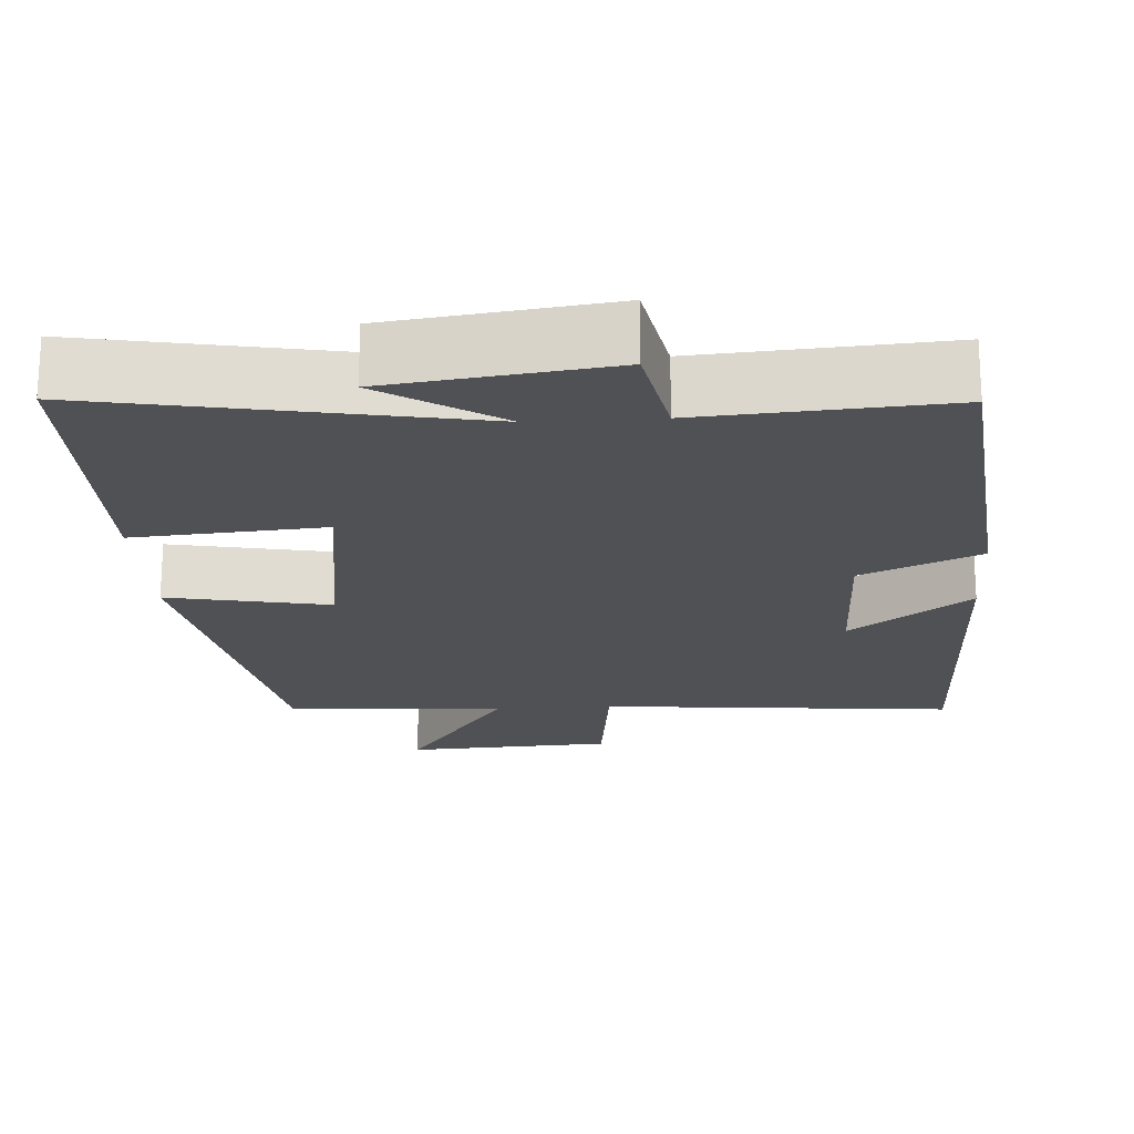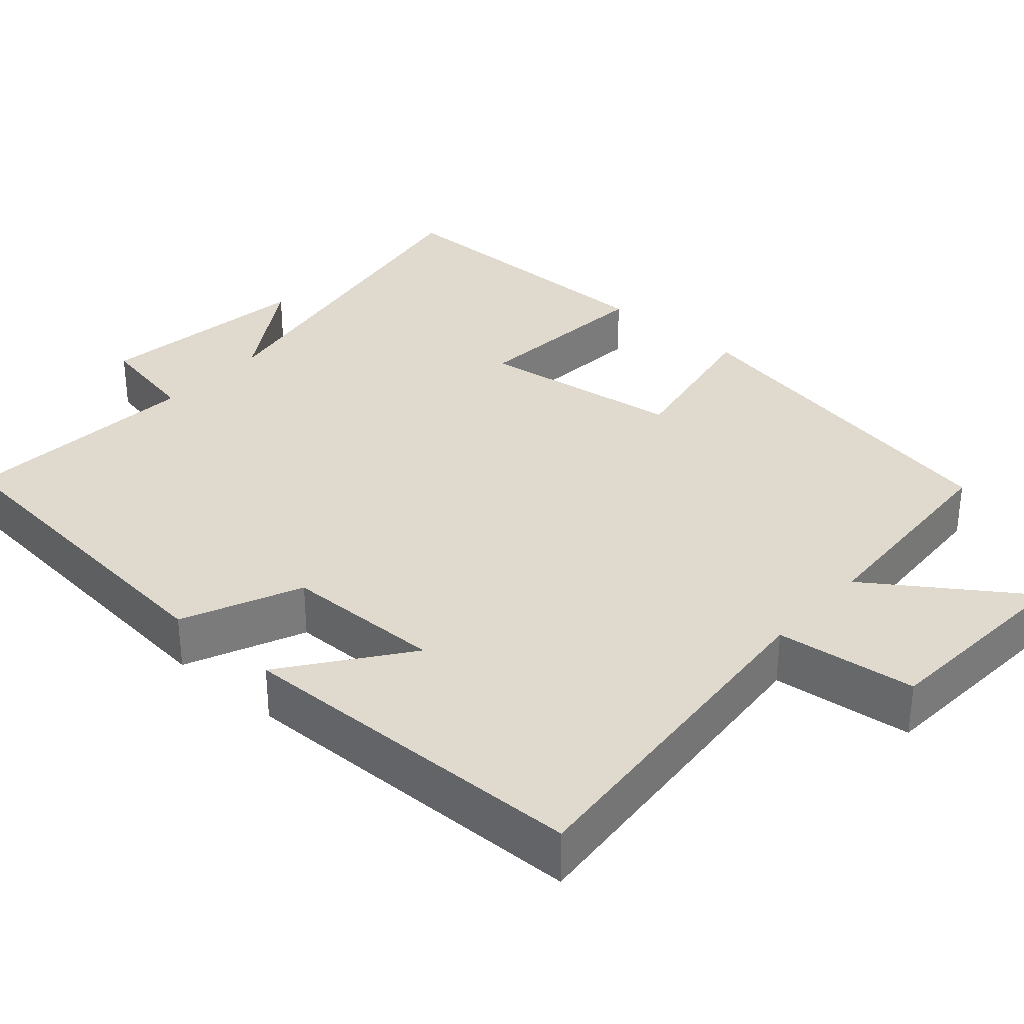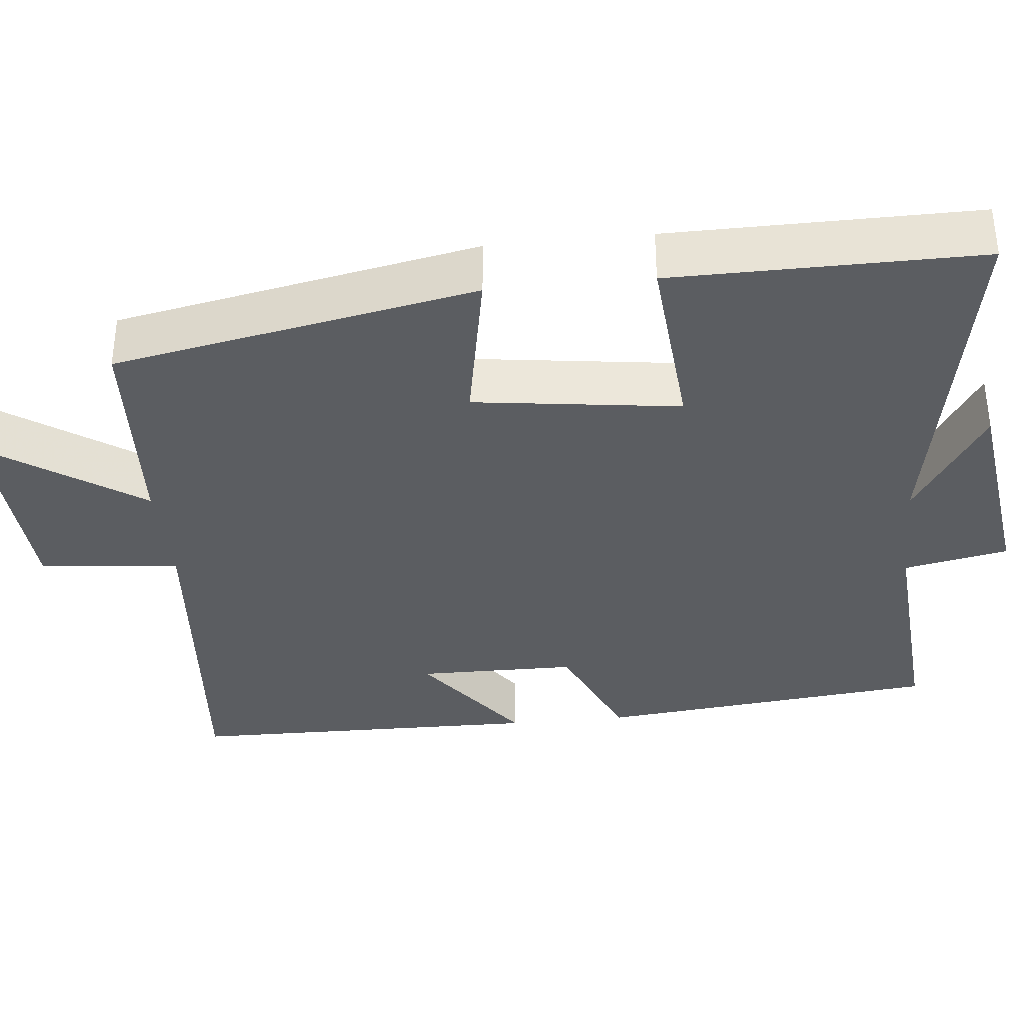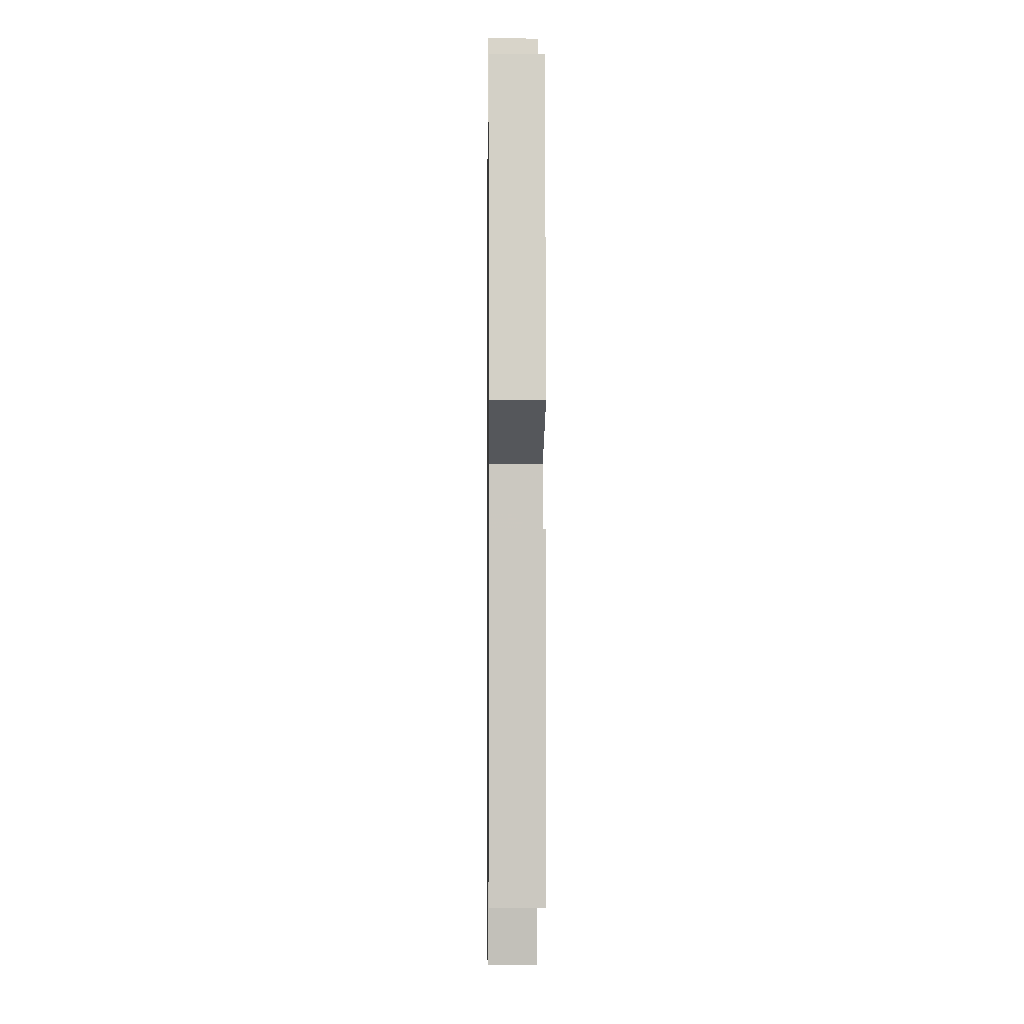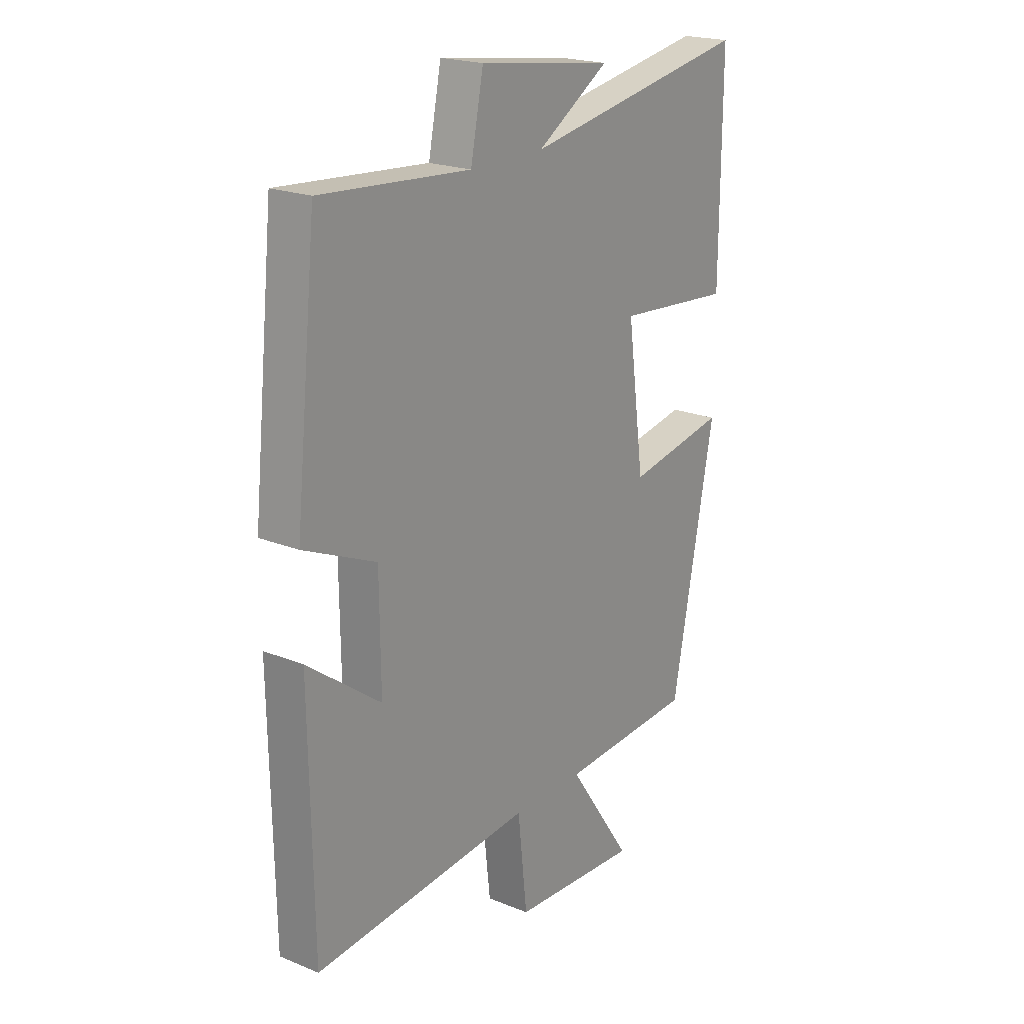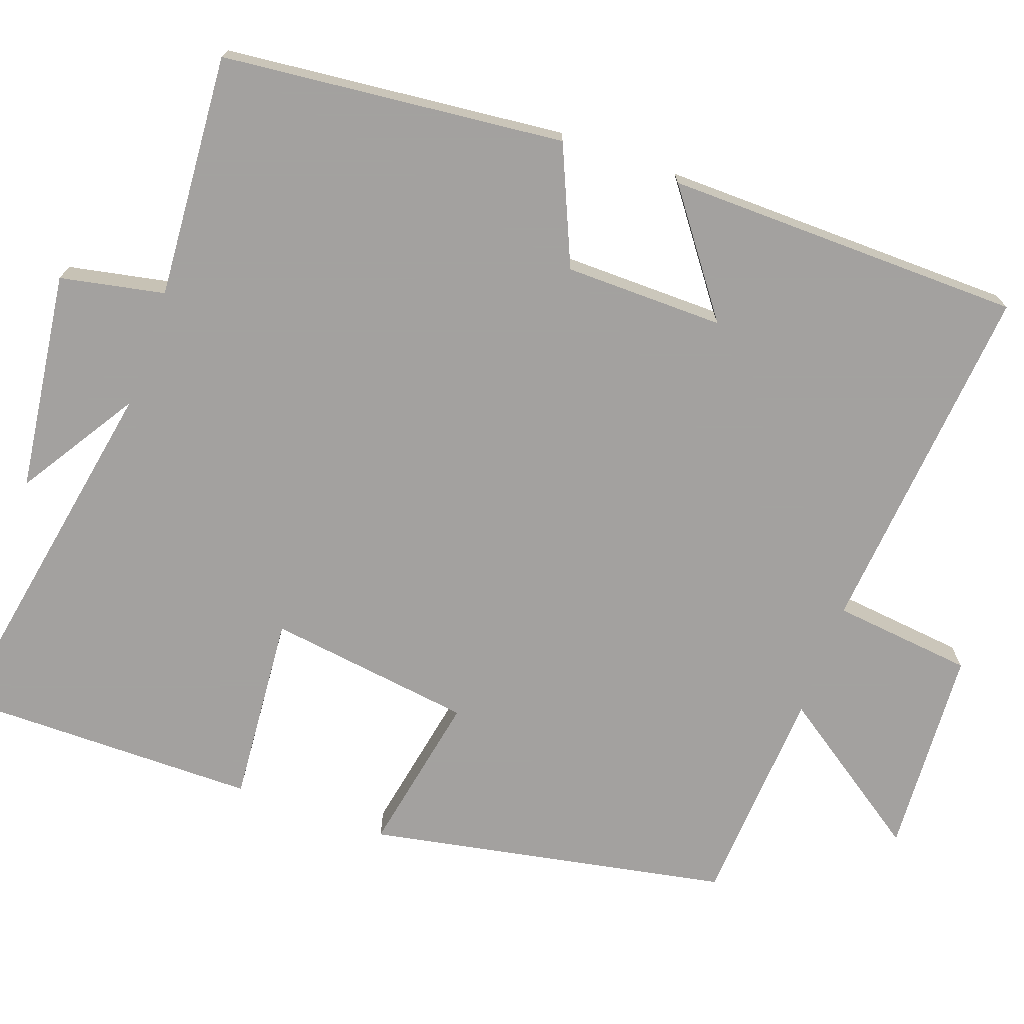
<metadata>
{"format":"obj","ext":"obj","renderer":"f3d","projection":"perspective","resolution":1024,"background":"white","views":[{"elev":-20.2,"azim":3.4,"up":"+Y"},{"elev":32.8,"azim":131.5,"up":"+Y"},{"elev":-35.6,"azim":-84.1,"up":"+Y"},{"elev":-3.0,"azim":89.2,"up":"+Z"},{"elev":20.9,"azim":126.1,"up":"+Z"},{"elev":-72.3,"azim":70.2,"up":"+Y"}]}
</metadata>
<code>
v -0.41 0.07 -0.483
v -0.5 0.07 -0.015
v -0.29 0.07 -0.055
v -0.254 0.07 0.211
v -0.5 0.07 0.191
v -0.502 0.07 0.587
v -0.02 0.07 0.5
v -0.173 0.07 0.597
v 0.111 0.07 0.635
v 0.138 0.07 0.5
v 0.454 0.07 0.523
v 0.5 0.07 0.08
v 0.347 0.07 0.013
v 0.345 0.07 -0.193
v 0.5 0.07 -0.078
v 0.493 0.07 -0.541
v 0.03 0.07 -0.5
v 0.01 0.07 -0.682
v -0.26 0.07 -0.698
v -0.124 0.07 -0.5
v -0.41 0 -0.483
v -0.5 0 -0.015
v -0.29 0 -0.055
v -0.254 0 0.211
v -0.5 0 0.191
v -0.502 0 0.587
v -0.02 0 0.5
v -0.173 0 0.597
v 0.111 0 0.635
v 0.138 0 0.5
v 0.454 0 0.523
v 0.5 0 0.08
v 0.347 0 0.013
v 0.345 0 -0.193
v 0.5 0 -0.078
v 0.493 0 -0.541
v 0.03 0 -0.5
v 0.01 0 -0.682
v -0.26 0 -0.698
v -0.124 0 -0.5
f 17 18 19 20
f 17 20 1 2
f 14 15 16 17
f 13 14 17
f 10 11 12 13
f 10 13 17
f 7 8 9 10
f 7 10 17
f 4 5 6 7
f 3 4 7 17
f 2 3 17
f 40 39 38 37
f 22 21 40 37
f 37 36 35 34
f 37 34 33
f 33 32 31 30
f 37 33 30
f 30 29 28 27
f 37 30 27
f 27 26 25 24
f 37 27 24 23
f 37 23 22
f 1 21 22 2
f 2 22 23 3
f 3 23 24 4
f 4 24 25 5
f 5 25 26 6
f 6 26 27 7
f 7 27 28 8
f 8 28 29 9
f 9 29 30 10
f 10 30 31 11
f 11 31 32 12
f 12 32 33 13
f 13 33 34 14
f 14 34 35 15
f 15 35 36 16
f 16 36 37 17
f 17 37 38 18
f 18 38 39 19
f 19 39 40 20
f 20 40 21 1

</code>
